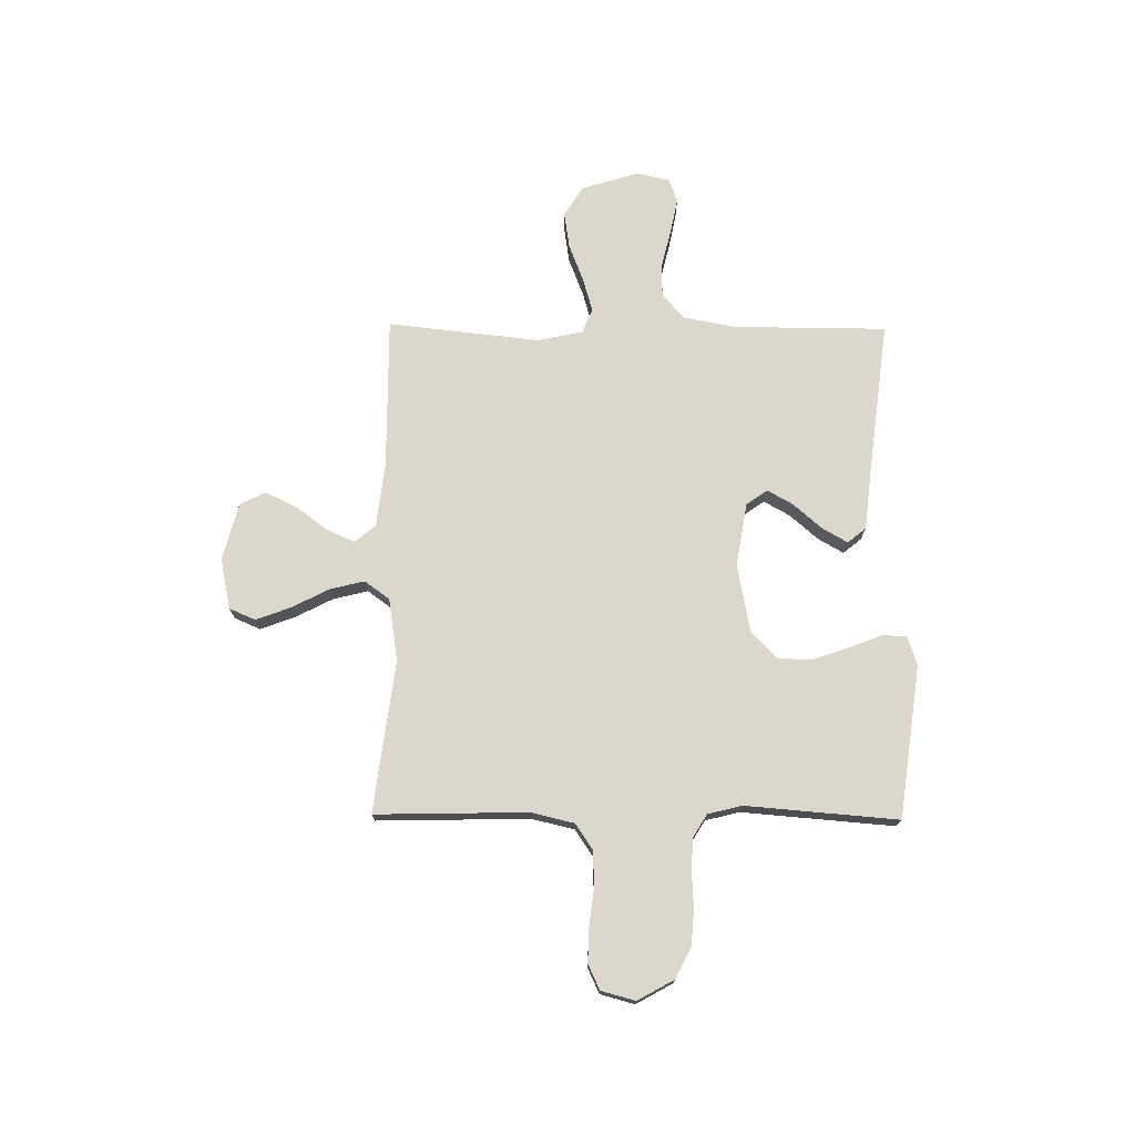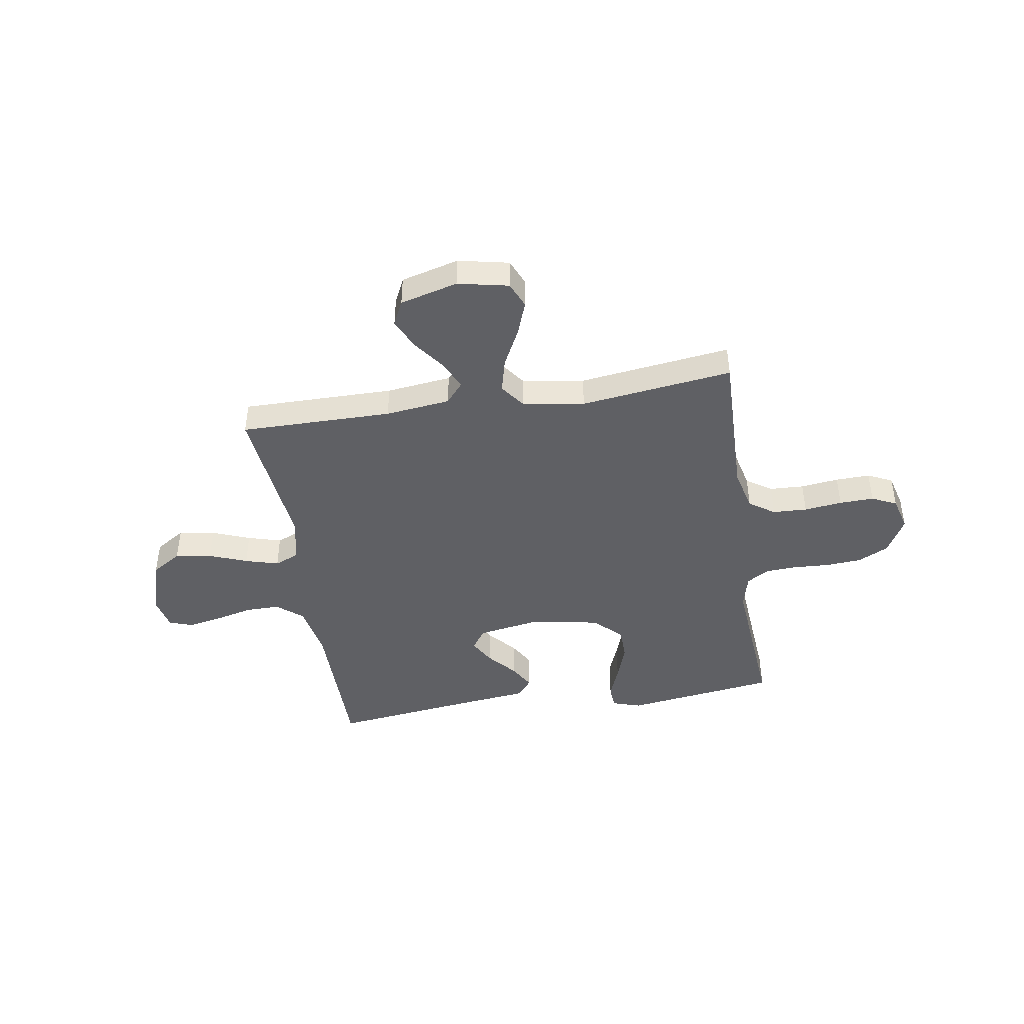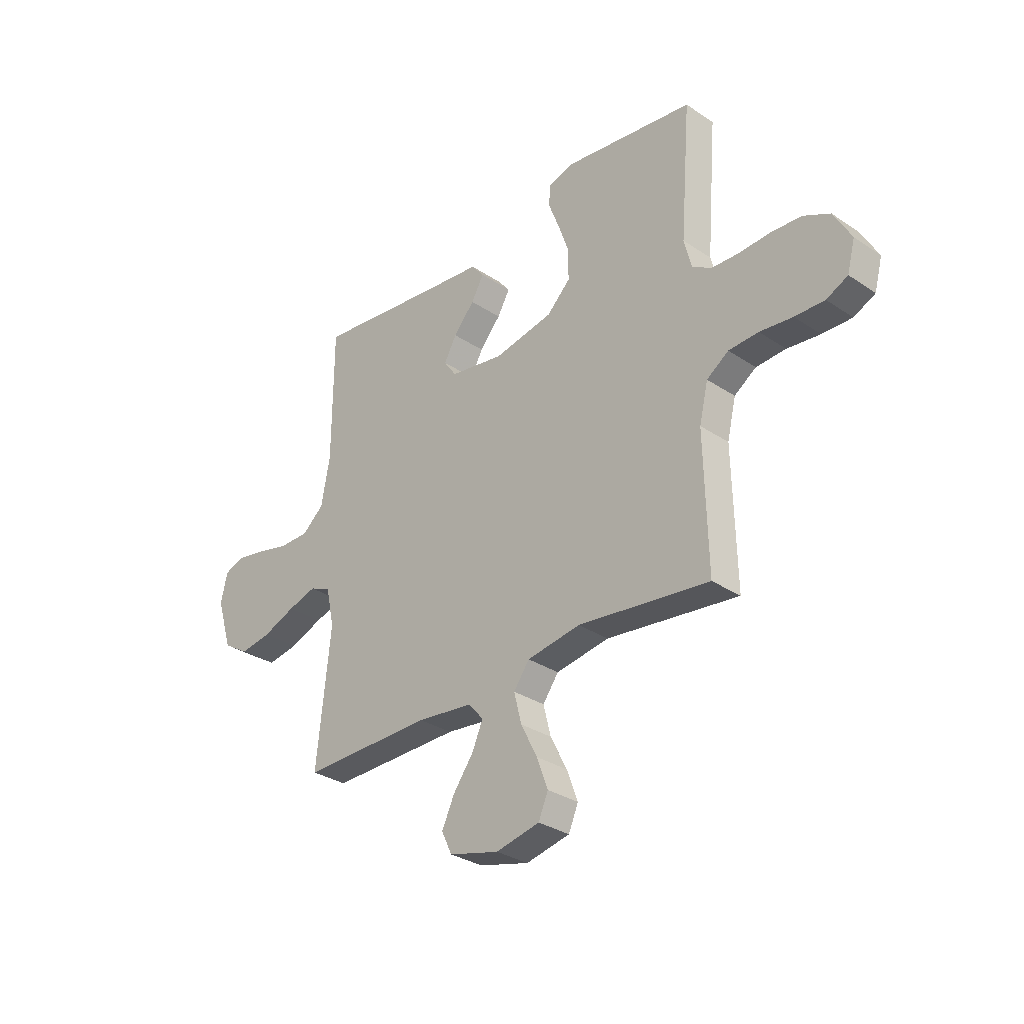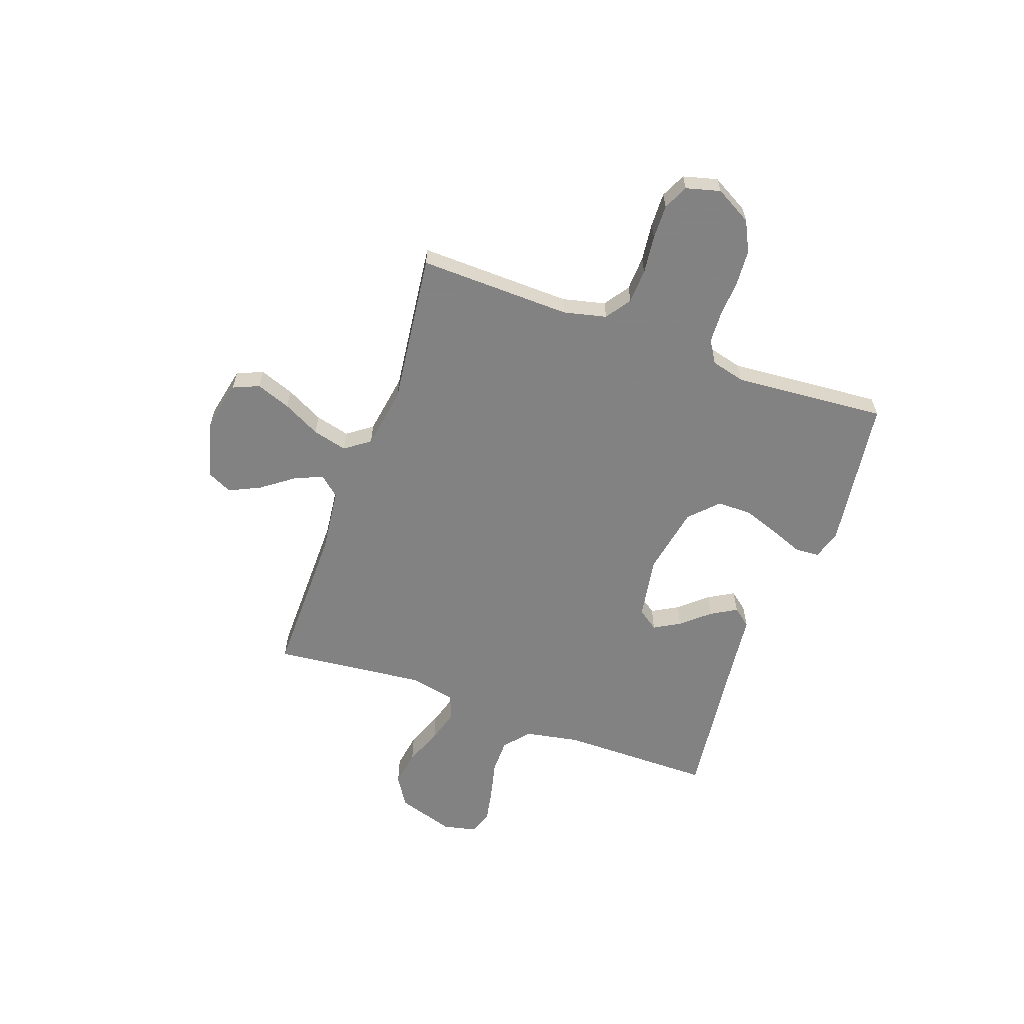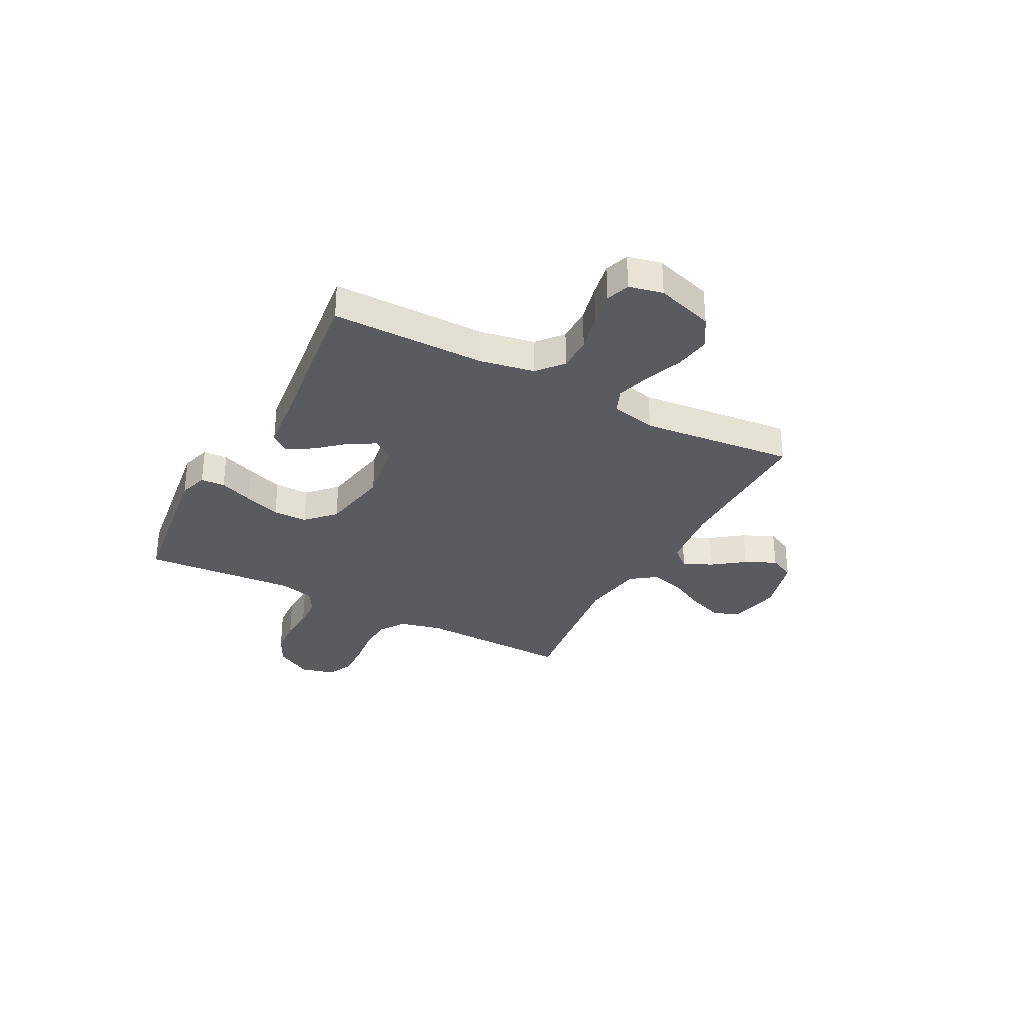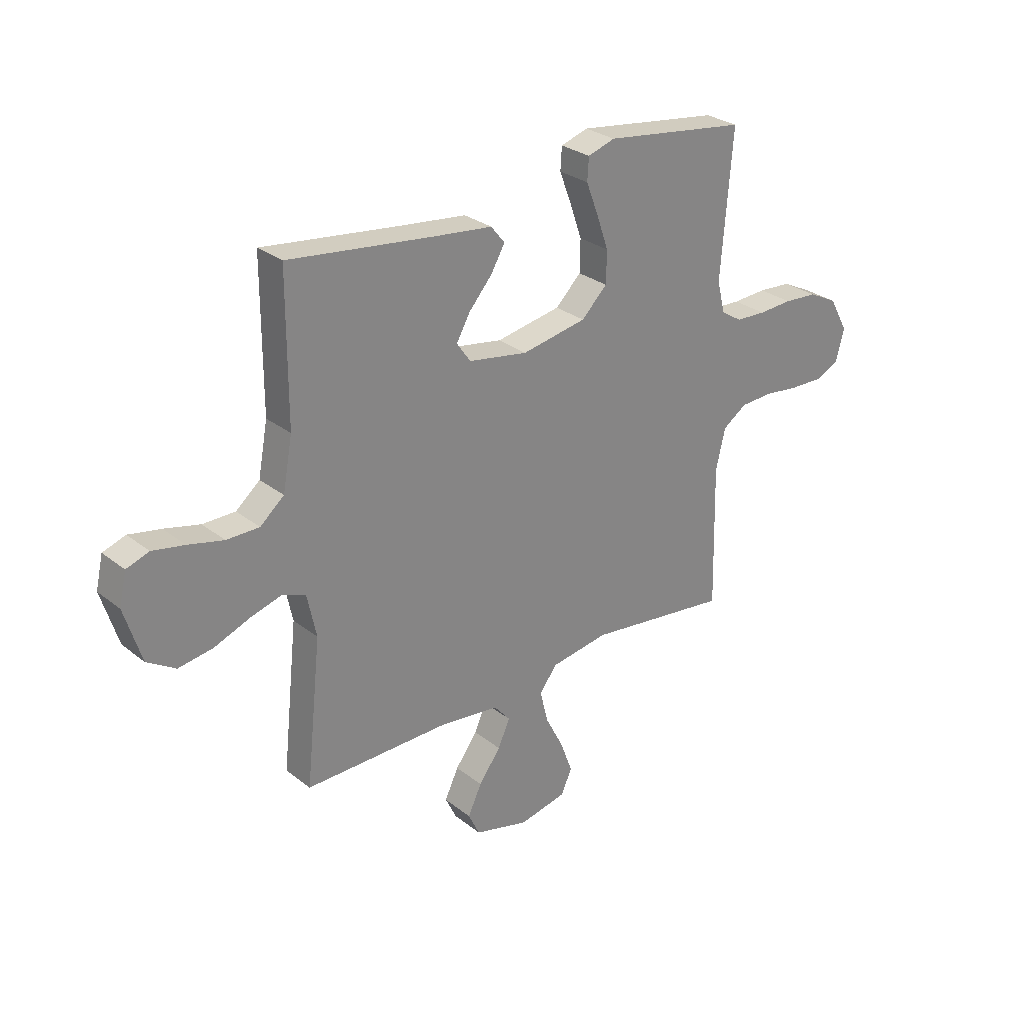
<metadata>
{"format":"obj","ext":"obj","renderer":"f3d","projection":"perspective","resolution":1024,"background":"white","views":[{"elev":73.3,"azim":-89.4,"up":"+Y"},{"elev":-43.9,"azim":-170.9,"up":"+Y"},{"elev":-31.3,"azim":-133.5,"up":"+Z"},{"elev":-60.9,"azim":-109.8,"up":"+Y"},{"elev":-32.0,"azim":62.0,"up":"+Y"},{"elev":28.4,"azim":139.6,"up":"+Z"}]}
</metadata>
<code>
v 0.5 0.07 -0.5
v 0.2 0.07 -0.498
v 0.072 0.07 -0.513
v 0.038 0.07 -0.553
v 0.063 0.07 -0.609
v 0.109 0.07 -0.671
v 0.138 0.07 -0.732
v 0.114 0.07 -0.782
v 0 0.07 -0.812
v -0.1 0.07 -0.791
v -0.122 0.07 -0.74
v -0.097 0.07 -0.672
v -0.059 0.07 -0.598
v -0.042 0.07 -0.53
v -0.078 0.07 -0.481
v -0.2 0.07 -0.462
v -0.5 0.07 -0.5
v -0.493 0.07 -0.2
v -0.513 0.07 -0.116
v -0.563 0.07 -0.082
v -0.631 0.07 -0.079
v -0.706 0.07 -0.088
v -0.774 0.07 -0.09
v -0.823 0.07 -0.067
v -0.841 0.07 0
v -0.801 0.07 0.072
v -0.741 0.07 0.102
v -0.671 0.07 0.107
v -0.6 0.07 0.103
v -0.537 0.07 0.106
v -0.493 0.07 0.133
v -0.476 0.07 0.2
v -0.5 0.07 0.5
v -0.2 0.07 0.541
v -0.143 0.07 0.523
v -0.14 0.07 0.476
v -0.165 0.07 0.411
v -0.19 0.07 0.339
v -0.189 0.07 0.272
v -0.135 0.07 0.22
v 0 0.07 0.195
v 0.124 0.07 0.216
v 0.153 0.07 0.257
v 0.124 0.07 0.308
v 0.076 0.07 0.363
v 0.047 0.07 0.413
v 0.076 0.07 0.449
v 0.2 0.07 0.463
v 0.5 0.07 0.5
v 0.501 0.07 0.2
v 0.521 0.07 0.093
v 0.571 0.07 0.051
v 0.639 0.07 0.051
v 0.713 0.07 0.069
v 0.78 0.07 0.082
v 0.827 0.07 0.066
v 0.842 0.07 0
v 0.807 0.07 -0.113
v 0.748 0.07 -0.15
v 0.676 0.07 -0.139
v 0.601 0.07 -0.11
v 0.535 0.07 -0.091
v 0.487 0.07 -0.111
v 0.468 0.07 -0.2
v 0.5 0 -0.5
v 0.2 0 -0.498
v 0.072 0 -0.513
v 0.038 0 -0.553
v 0.063 0 -0.609
v 0.109 0 -0.671
v 0.138 0 -0.732
v 0.114 0 -0.782
v 0 0 -0.812
v -0.1 0 -0.791
v -0.122 0 -0.74
v -0.097 0 -0.672
v -0.059 0 -0.598
v -0.042 0 -0.53
v -0.078 0 -0.481
v -0.2 0 -0.462
v -0.5 0 -0.5
v -0.493 0 -0.2
v -0.513 0 -0.116
v -0.563 0 -0.082
v -0.631 0 -0.079
v -0.706 0 -0.088
v -0.774 0 -0.09
v -0.823 0 -0.067
v -0.841 0 0
v -0.801 0 0.072
v -0.741 0 0.102
v -0.671 0 0.107
v -0.6 0 0.103
v -0.537 0 0.106
v -0.493 0 0.133
v -0.476 0 0.2
v -0.5 0 0.5
v -0.2 0 0.541
v -0.143 0 0.523
v -0.14 0 0.476
v -0.165 0 0.411
v -0.19 0 0.339
v -0.189 0 0.272
v -0.135 0 0.22
v 0 0 0.195
v 0.124 0 0.216
v 0.153 0 0.257
v 0.124 0 0.308
v 0.076 0 0.363
v 0.047 0 0.413
v 0.076 0 0.449
v 0.2 0 0.463
v 0.5 0 0.5
v 0.501 0 0.2
v 0.521 0 0.093
v 0.571 0 0.051
v 0.639 0 0.051
v 0.713 0 0.069
v 0.78 0 0.082
v 0.827 0 0.066
v 0.842 0 0
v 0.807 0 -0.113
v 0.748 0 -0.15
v 0.676 0 -0.139
v 0.601 0 -0.11
v 0.535 0 -0.091
v 0.487 0 -0.111
v 0.468 0 -0.2
f 59 60 61
f 58 59 61
f 57 58 61
f 56 57 61
f 55 56 61
f 54 55 61
f 53 54 61
f 52 53 61 62
f 51 52 62 63
f 48 49 50
f 48 50 51
f 47 48 51
f 46 47 51
f 45 46 51
f 44 45 51
f 51 63 64
f 44 51 64
f 43 44 64
f 35 36 37
f 34 35 37
f 33 34 37
f 32 33 37
f 31 32 37 38
f 27 28 29
f 26 27 29
f 25 26 29
f 24 25 29
f 23 24 29
f 22 23 29
f 21 22 29
f 20 21 29 30
f 19 20 30 31
f 16 17 18
f 18 19 31
f 16 18 31
f 15 16 31
f 11 12 13
f 10 11 13
f 9 10 13
f 8 9 13
f 7 8 13
f 6 7 13
f 5 6 13
f 4 5 13 14
f 14 15 31
f 4 14 31
f 3 4 31
f 64 1 2
f 43 64 2
f 42 43 2
f 31 38 39
f 31 39 40
f 3 31 40 41
f 2 3 41 42
f 125 124 123
f 125 123 122
f 125 122 121
f 125 121 120
f 125 120 119
f 125 119 118
f 125 118 117
f 126 125 117 116
f 127 126 116 115
f 114 113 112
f 115 114 112
f 115 112 111
f 115 111 110
f 115 110 109
f 115 109 108
f 128 127 115
f 128 115 108
f 128 108 107
f 101 100 99
f 101 99 98
f 101 98 97
f 101 97 96
f 102 101 96 95
f 93 92 91
f 93 91 90
f 93 90 89
f 93 89 88
f 93 88 87
f 93 87 86
f 93 86 85
f 94 93 85 84
f 95 94 84 83
f 82 81 80
f 95 83 82
f 95 82 80
f 95 80 79
f 77 76 75
f 77 75 74
f 77 74 73
f 77 73 72
f 77 72 71
f 77 71 70
f 77 70 69
f 78 77 69 68
f 95 79 78
f 95 78 68
f 95 68 67
f 66 65 128
f 66 128 107
f 66 107 106
f 103 102 95
f 104 103 95
f 105 104 95 67
f 106 105 67 66
f 1 65 66 2
f 2 66 67 3
f 3 67 68 4
f 4 68 69 5
f 5 69 70 6
f 6 70 71 7
f 7 71 72 8
f 8 72 73 9
f 9 73 74 10
f 10 74 75 11
f 11 75 76 12
f 12 76 77 13
f 13 77 78 14
f 14 78 79 15
f 15 79 80 16
f 16 80 81 17
f 17 81 82 18
f 18 82 83 19
f 19 83 84 20
f 20 84 85 21
f 21 85 86 22
f 22 86 87 23
f 23 87 88 24
f 24 88 89 25
f 25 89 90 26
f 26 90 91 27
f 27 91 92 28
f 28 92 93 29
f 29 93 94 30
f 30 94 95 31
f 31 95 96 32
f 32 96 97 33
f 33 97 98 34
f 34 98 99 35
f 35 99 100 36
f 36 100 101 37
f 37 101 102 38
f 38 102 103 39
f 39 103 104 40
f 40 104 105 41
f 41 105 106 42
f 42 106 107 43
f 43 107 108 44
f 44 108 109 45
f 45 109 110 46
f 46 110 111 47
f 47 111 112 48
f 48 112 113 49
f 49 113 114 50
f 50 114 115 51
f 51 115 116 52
f 52 116 117 53
f 53 117 118 54
f 54 118 119 55
f 55 119 120 56
f 56 120 121 57
f 57 121 122 58
f 58 122 123 59
f 59 123 124 60
f 60 124 125 61
f 61 125 126 62
f 62 126 127 63
f 63 127 128 64
f 64 128 65 1

</code>
